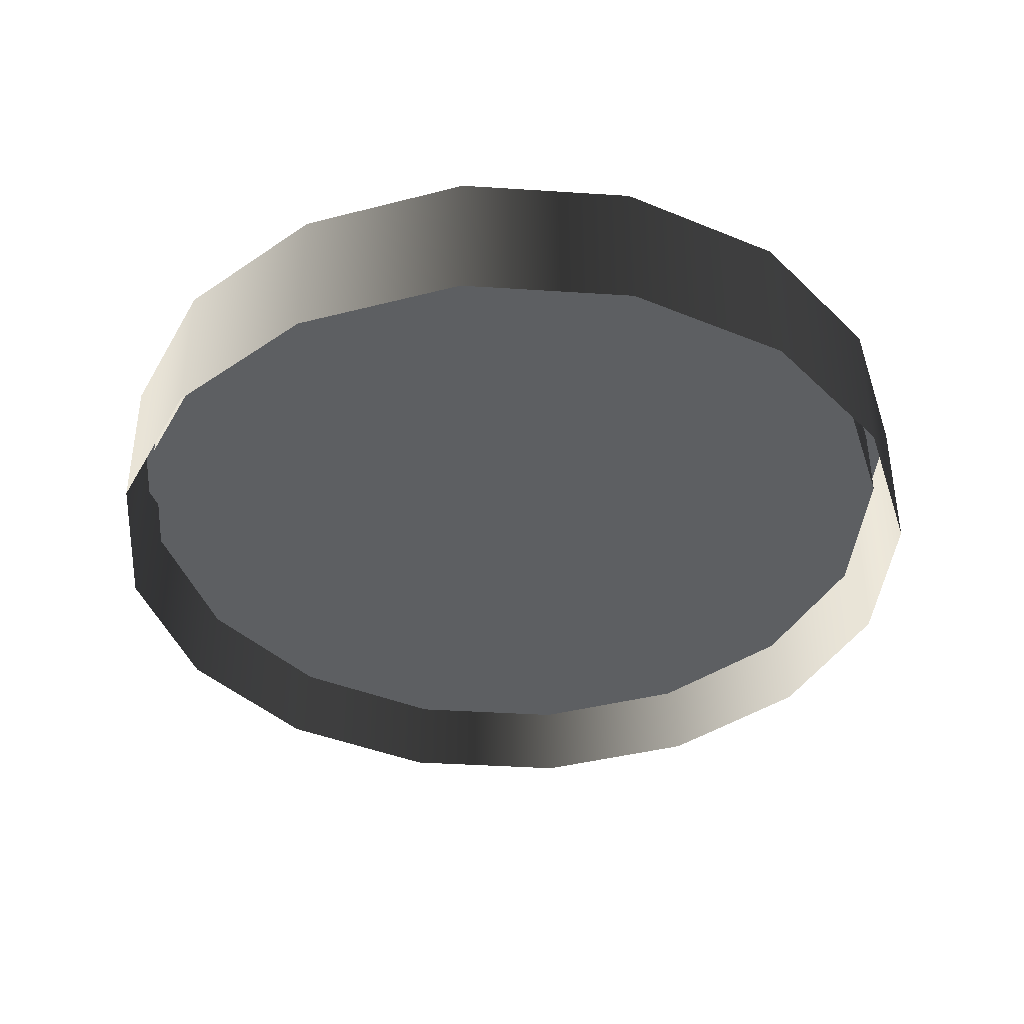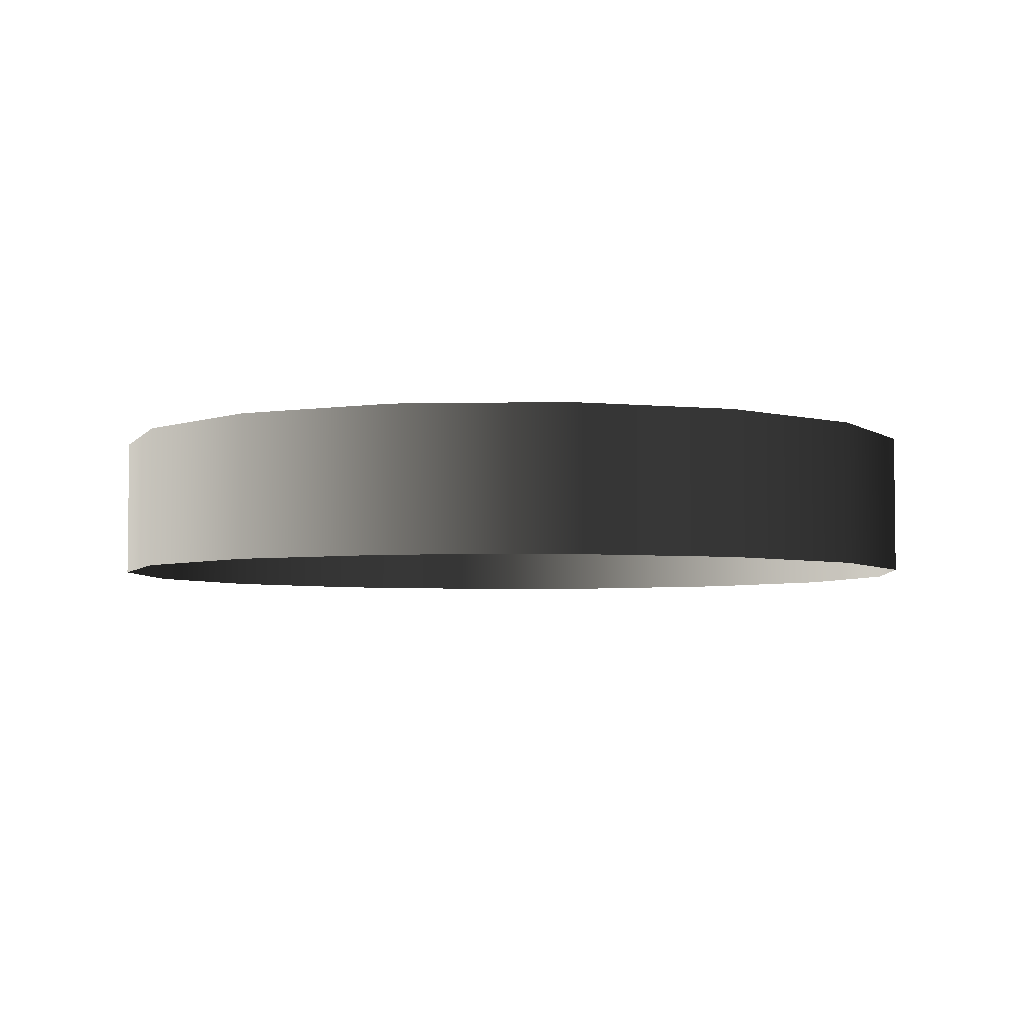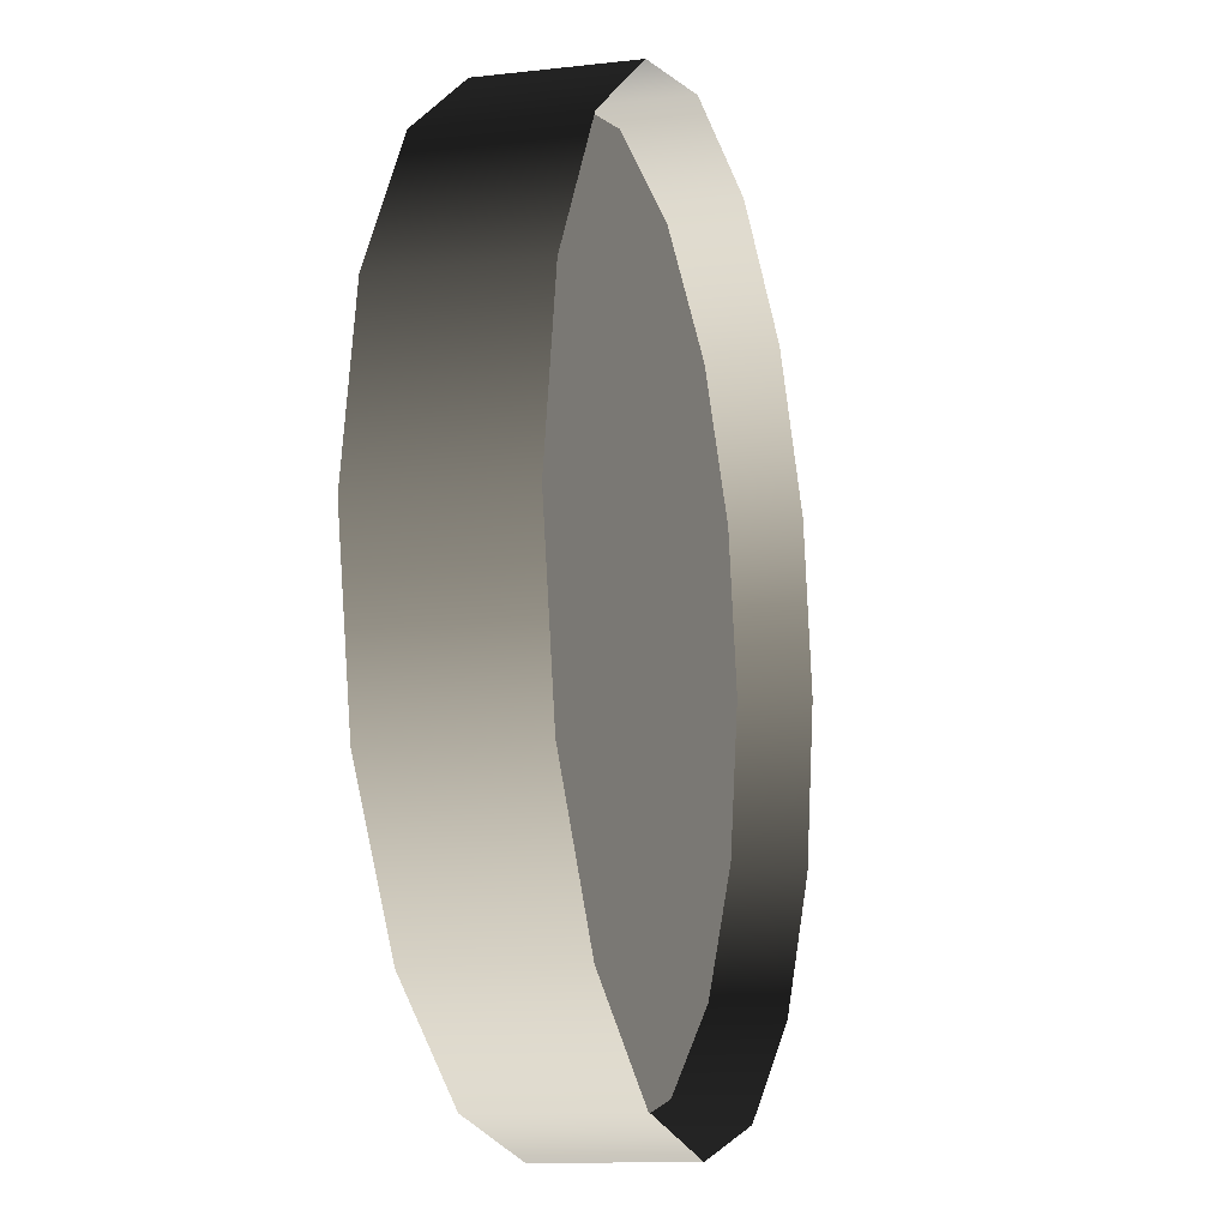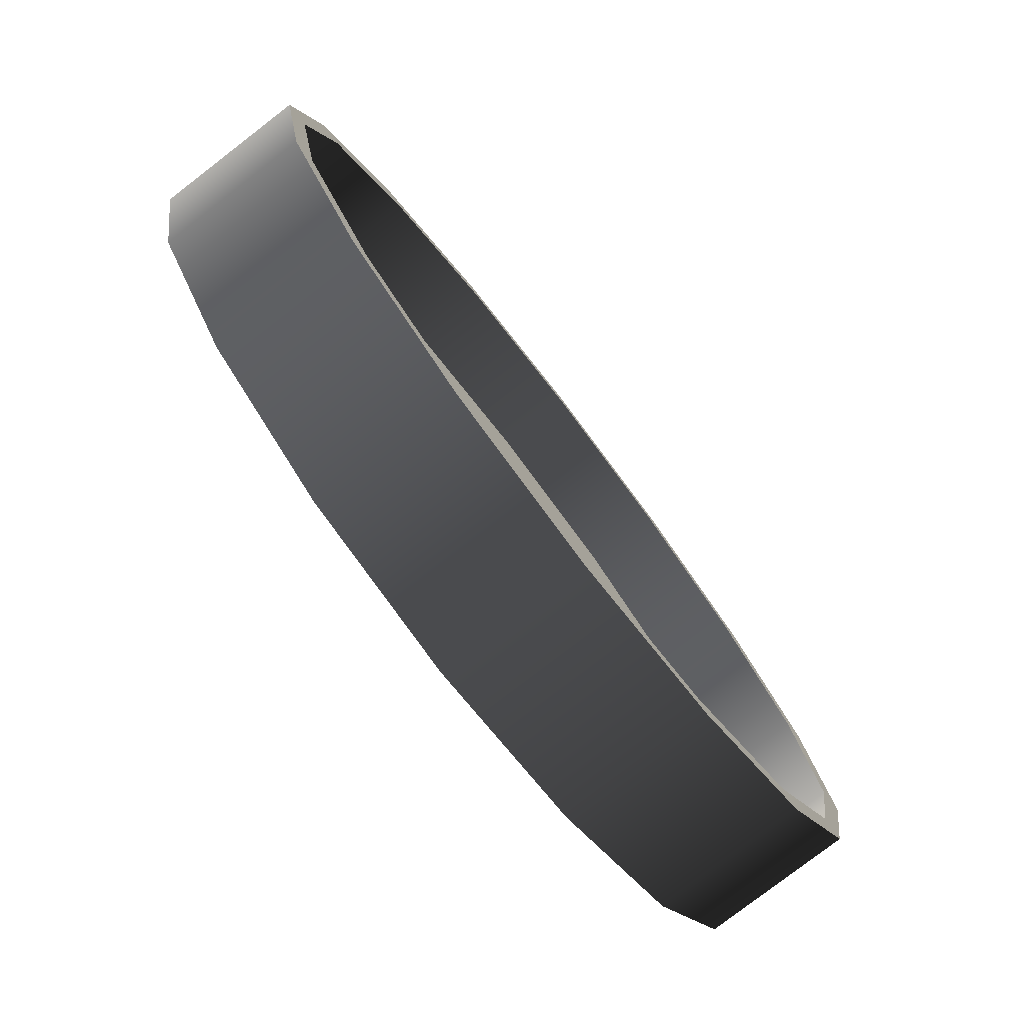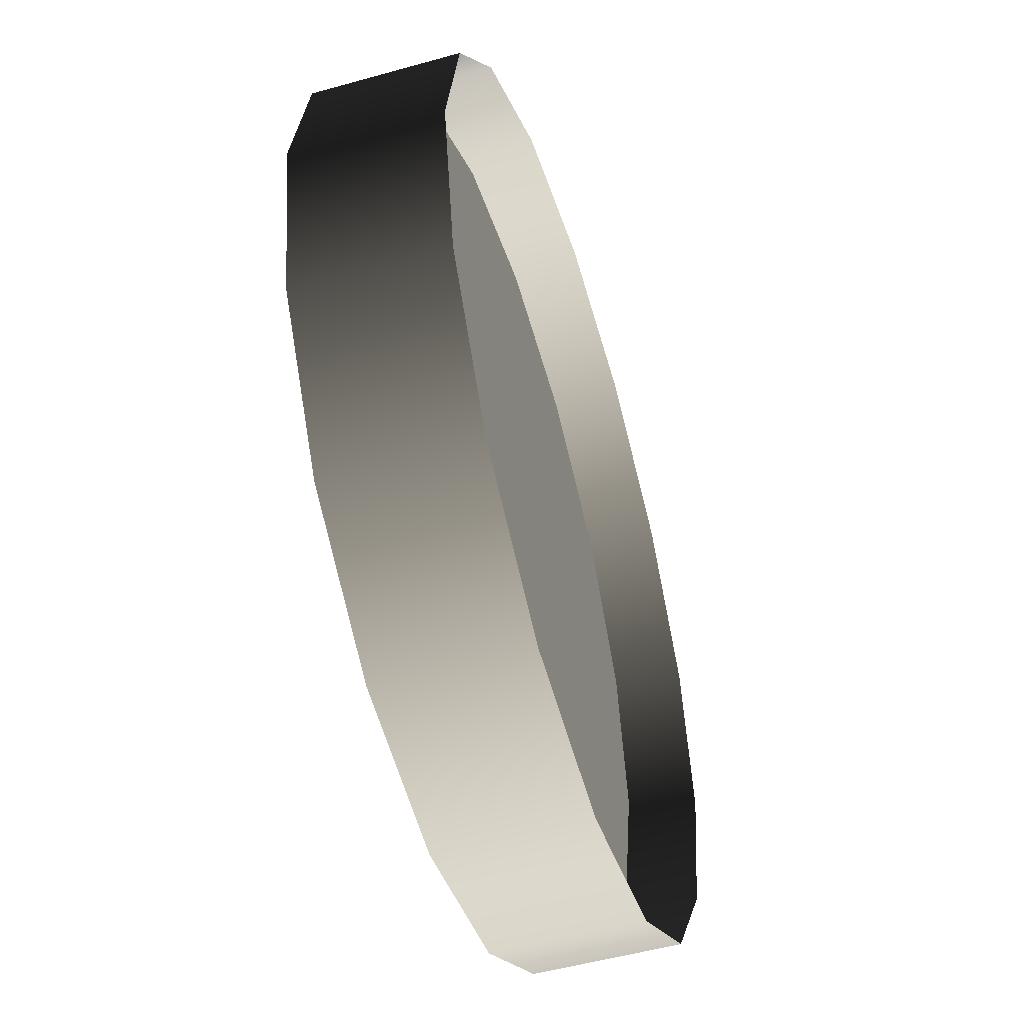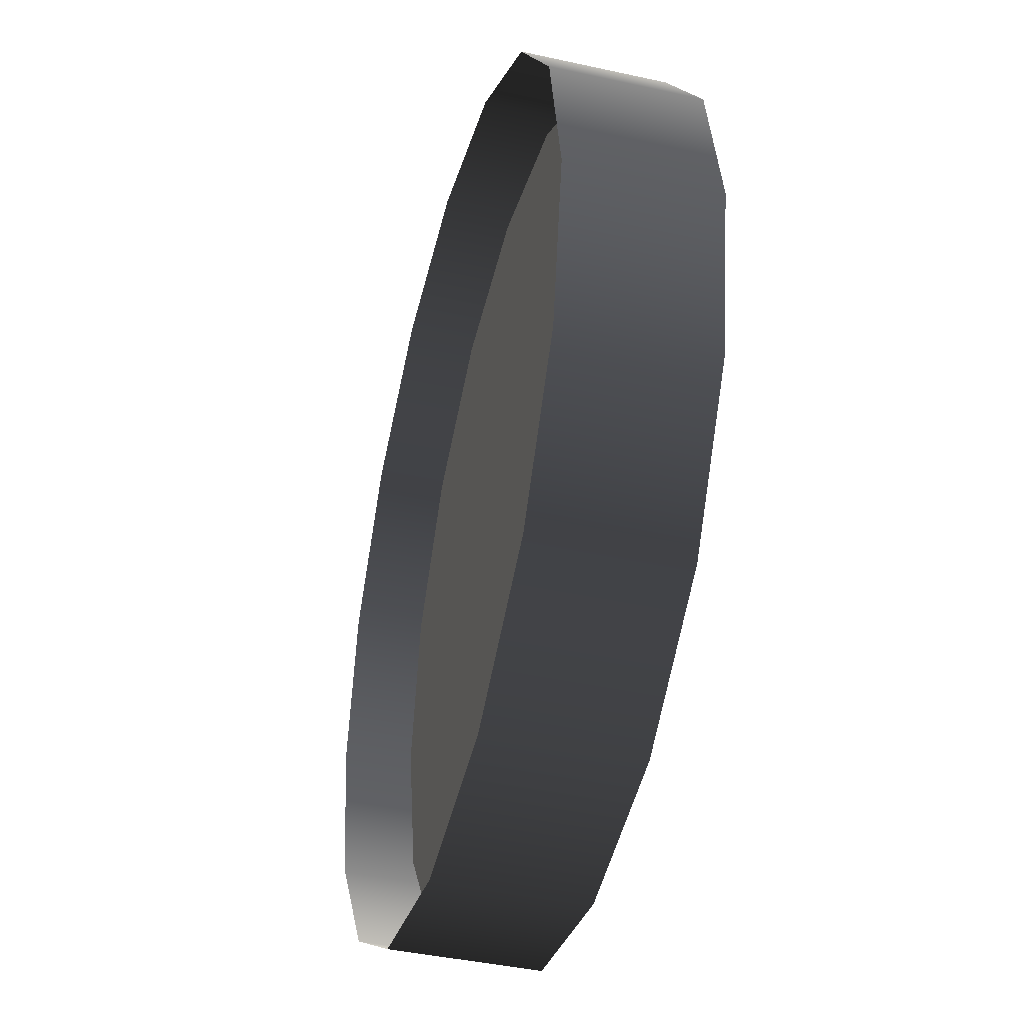
<metadata>
{"format":"obj","ext":"obj","renderer":"f3d","projection":"perspective","resolution":1024,"background":"white","views":[{"elev":-39.5,"azim":-128.4,"up":"+Y"},{"elev":-4.3,"azim":127.8,"up":"+Y"},{"elev":-11.5,"azim":-74.4,"up":"+Z"},{"elev":-78.8,"azim":127.6,"up":"+Z"},{"elev":-51.8,"azim":-73.1,"up":"+Z"},{"elev":-42.1,"azim":75.2,"up":"+Z"}]}
</metadata>
<code>
v  170.1 -8.13 -141
v  170.1 1.805 -141
v  158.6 1.805 -143.3
v  158.6 -8.13 -143.3
v  148.9 1.805 -149.8
v  148.9 -8.13 -149.8
v  142.4 1.805 -159.5
v  142.4 -8.13 -159.5
v  140.1 1.805 -171
v  140.1 -8.13 -171
v  170.1 1.805 -142.6
v  159.2 1.805 -144.7
v  150 1.805 -150.9
v  143.8 1.805 -160.1
v  141.7 1.805 -171
v  170.1 -3.496 -142.6
v  159.2 -3.496 -144.7
v  150 -3.496 -150.9
v  143.8 -3.496 -160.1
v  141.7 -3.496 -171
v  170.1 -3.496 -153.3
v  163.3 -3.496 -154.6
v  157.6 -3.496 -158.5
v  153.7 -3.496 -164.2
v  152.4 -3.496 -171
v  170.1 -3.496 -171
v  170.1 -8.13 -201
v  158.6 -8.13 -198.7
v  158.6 1.805 -198.7
v  170.1 1.805 -201
v  148.9 -8.13 -192.2
v  148.9 1.805 -192.2
v  142.4 -8.13 -182.5
v  142.4 1.805 -182.5
v  159.2 1.805 -197.3
v  170.1 1.805 -199.4
v  150 1.805 -191.1
v  143.8 1.805 -181.9
v  159.2 -3.496 -197.3
v  170.1 -3.496 -199.4
v  150 -3.496 -191.1
v  143.8 -3.496 -181.9
v  163.3 -3.496 -187.4
v  170.1 -3.496 -188.7
v  157.6 -3.496 -183.5
v  153.7 -3.496 -177.8
v  181.6 -8.13 -143.3
v  181.6 1.805 -143.3
v  191.3 -8.13 -149.8
v  191.3 1.805 -149.8
v  197.8 -8.13 -159.5
v  197.8 1.805 -159.5
v  200.1 -8.13 -171
v  200.1 1.805 -171
v  181 1.805 -144.7
v  190.2 1.805 -150.9
v  196.4 1.805 -160.1
v  198.5 1.805 -171
v  181 -3.496 -144.7
v  190.2 -3.496 -150.9
v  196.4 -3.496 -160.1
v  198.5 -3.496 -171
v  176.9 -3.496 -154.6
v  182.6 -3.496 -158.5
v  186.5 -3.496 -164.2
v  187.8 -3.496 -171
v  181.6 1.805 -198.7
v  181.6 -8.13 -198.7
v  191.3 1.805 -192.2
v  191.3 -8.13 -192.2
v  197.8 1.805 -182.5
v  197.8 -8.13 -182.5
v  181 1.805 -197.3
v  190.2 1.805 -191.1
v  196.4 1.805 -181.9
v  181 -3.496 -197.3
v  190.2 -3.496 -191.1
v  196.4 -3.496 -181.9
v  176.9 -3.496 -187.4
v  182.6 -3.496 -183.5
v  186.5 -3.496 -177.8
o 05
g 05
f 1 2 3 4
f 4 3 5 6
f 6 5 7 8
f 8 7 9 10
f 2 11 12 3
f 3 12 13 5
f 5 13 14 7
f 7 14 15 9
f 11 16 17 12
f 12 17 18 13
f 13 18 19 14
f 14 19 20 15
f 16 21 22 17
f 17 22 23 18
f 18 23 24 19
f 19 24 25 20
f 22 21 26
f 23 22 26
f 24 23 26
f 25 24 26
f 27 28 29 30
f 28 31 32 29
f 31 33 34 32
f 33 10 9 34
f 30 29 35 36
f 29 32 37 35
f 32 34 38 37
f 34 9 15 38
f 36 35 39 40
f 35 37 41 39
f 37 38 42 41
f 38 15 20 42
f 40 39 43 44
f 39 41 45 43
f 41 42 46 45
f 42 20 25 46
f 43 26 44
f 45 26 43
f 46 26 45
f 25 26 46
f 1 47 48 2
f 47 49 50 48
f 49 51 52 50
f 51 53 54 52
f 2 48 55 11
f 48 50 56 55
f 50 52 57 56
f 52 54 58 57
f 11 55 59 16
f 55 56 60 59
f 56 57 61 60
f 57 58 62 61
f 16 59 63 21
f 59 60 64 63
f 60 61 65 64
f 61 62 66 65
f 63 26 21
f 64 26 63
f 65 26 64
f 66 26 65
f 27 30 67 68
f 68 67 69 70
f 70 69 71 72
f 72 71 54 53
f 30 36 73 67
f 67 73 74 69
f 69 74 75 71
f 71 75 58 54
f 36 40 76 73
f 73 76 77 74
f 74 77 78 75
f 75 78 62 58
f 40 44 79 76
f 76 79 80 77
f 77 80 81 78
f 78 81 66 62
f 79 44 26
f 80 79 26
f 81 80 26
f 66 81 26

</code>
